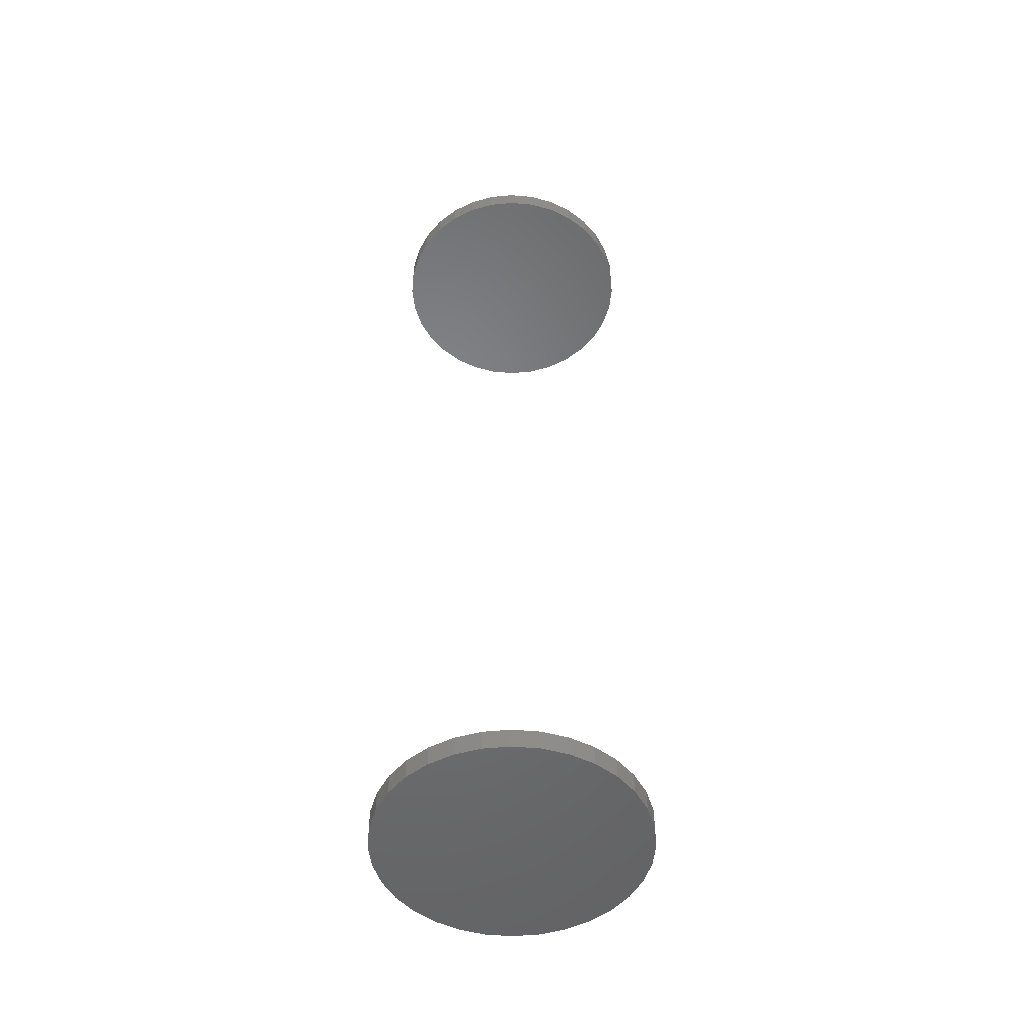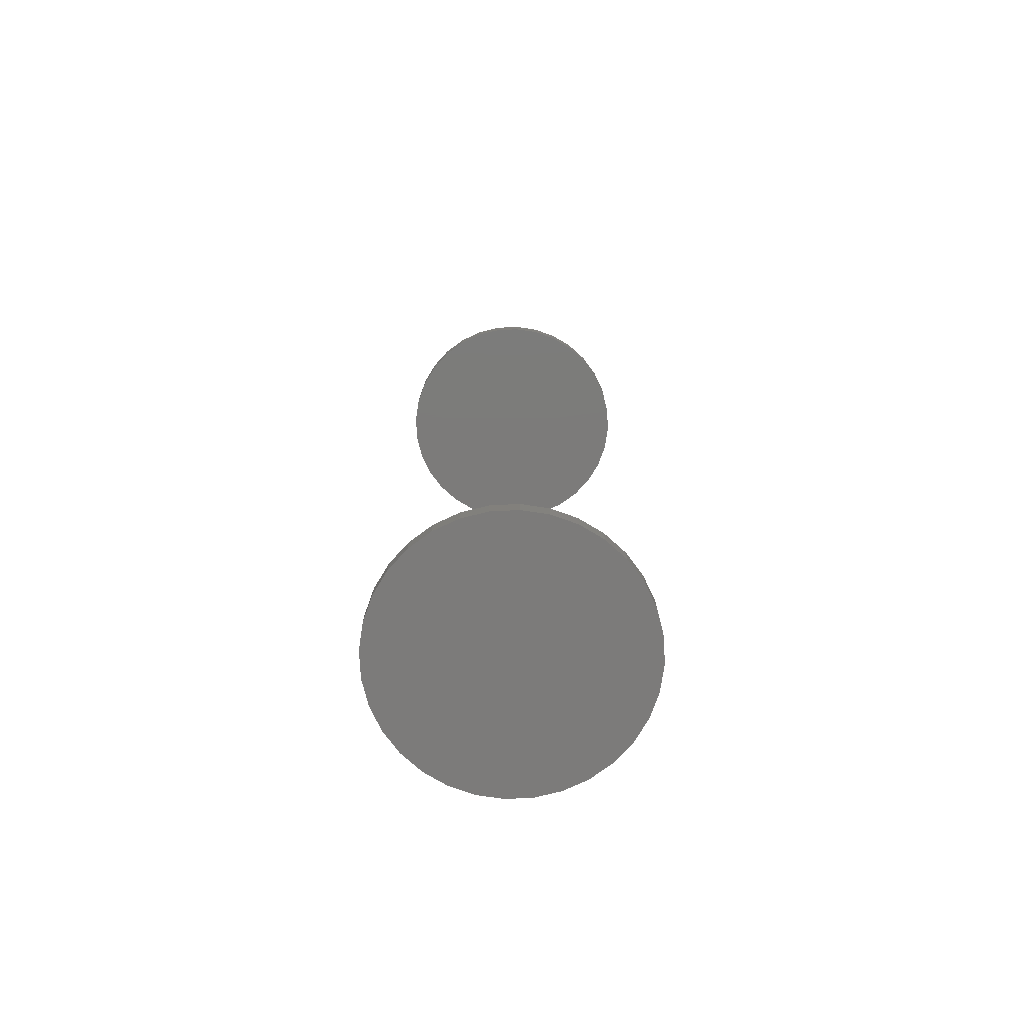
<metadata>
{"format":"stl","ext":"stl","renderer":"f3d","projection":"perspective","resolution":1024,"background":"white","views":[{"elev":-50.7,"azim":-112.2,"up":"+Z"},{"elev":-74.9,"azim":-171.6,"up":"+Z"}]}
</metadata>
<code>
# stl→obj: 128 verts, 248 faces
v -0.09868 -3.301e-17 0.7344
v -0.09868 -3.301e-17 0.75
v -0.09671 0.02002 0.7344
v -0.09671 0.02002 0.75
v -0.09087 0.03928 0.7344
v -0.09087 0.03928 0.75
v -0.08139 0.05702 0.7344
v -0.08139 0.05702 0.75
v -0.06862 0.07257 0.7344
v -0.06862 0.07257 0.75
v -0.05307 0.08534 0.7344
v -0.05307 0.08534 0.75
v -0.03533 0.09482 0.7344
v -0.03533 0.09482 0.75
v -0.01608 0.1007 0.7344
v -0.01608 0.1007 0.75
v 0.003947 0.1026 0.7344
v 0.003947 0.1026 0.75
v 0.02397 0.1007 0.7344
v 0.02397 0.1007 0.75
v 0.04322 0.09482 0.7344
v 0.04322 0.09482 0.75
v 0.06097 0.08534 0.7344
v 0.06097 0.08534 0.75
v 0.07652 0.07257 0.7344
v 0.07652 0.07257 0.75
v 0.08928 0.05702 0.7344
v 0.08928 0.05702 0.75
v 0.09877 0.03928 0.7344
v 0.09877 0.03928 0.75
v 0.1046 0.02002 0.7344
v 0.1046 0.02002 0.75
v 0.1066 6.602e-17 0.7344
v 0.1066 0 0.75
v -0.09868 -3.301e-17 0
v -0.09868 -3.301e-17 0.01562
v -0.09671 0.02002 0
v -0.09671 0.02002 0.01562
v -0.09087 0.03928 0
v -0.09087 0.03928 0.01562
v -0.08139 0.05702 0
v -0.08139 0.05702 0.01562
v -0.06862 0.07257 0
v -0.06862 0.07257 0.01562
v -0.05307 0.08534 0
v -0.05307 0.08534 0.01562
v -0.03533 0.09482 0
v -0.03533 0.09482 0.01562
v -0.01608 0.1007 0
v -0.01608 0.1007 0.01562
v 0.003947 0.1026 0
v 0.003947 0.1026 0.01562
v 0.02397 0.1007 0
v 0.02397 0.1007 0.01562
v 0.04322 0.09482 0
v 0.04322 0.09482 0.01562
v 0.06097 0.08534 0
v 0.06097 0.08534 0.01562
v 0.07652 0.07257 0
v 0.07652 0.07257 0.01562
v 0.08928 0.05702 0
v 0.08928 0.05702 0.01562
v 0.09877 0.03928 0
v 0.09877 0.03928 0.01562
v 0.1046 0.02002 0
v 0.1046 0.02002 0.01562
v 0.1066 0 0
v 0.1066 0 0.01562
v 0.1046 -0.02002 0.7344
v 0.1046 -0.02002 0.75
v 0.09877 -0.03928 0.7344
v 0.09877 -0.03928 0.75
v 0.08928 -0.05702 0.7344
v 0.08928 -0.05702 0.75
v 0.07652 -0.07257 0.7344
v 0.07652 -0.07257 0.75
v 0.06097 -0.08534 0.7344
v 0.06097 -0.08534 0.75
v 0.04322 -0.09482 0.7344
v 0.04322 -0.09482 0.75
v 0.02397 -0.1007 0.7344
v 0.02397 -0.1007 0.75
v 0.003947 -0.1026 0.7344
v 0.003947 -0.1026 0.75
v -0.01608 -0.1007 0.7344
v -0.01608 -0.1007 0.75
v -0.03533 -0.09482 0.7344
v -0.03533 -0.09482 0.75
v -0.05307 -0.08534 0.7344
v -0.05307 -0.08534 0.75
v -0.06862 -0.07257 0.7344
v -0.06862 -0.07257 0.75
v -0.08139 -0.05702 0.7344
v -0.08139 -0.05702 0.75
v -0.09087 -0.03928 0.7344
v -0.09087 -0.03928 0.75
v -0.09671 -0.02002 0.7344
v -0.09671 -0.02002 0.75
v 0.1046 -0.02002 0
v 0.1046 -0.02002 0.01562
v 0.09877 -0.03928 0
v 0.09877 -0.03928 0.01562
v 0.08928 -0.05702 0
v 0.08928 -0.05702 0.01562
v 0.07652 -0.07257 0
v 0.07652 -0.07257 0.01562
v 0.06097 -0.08534 0
v 0.06097 -0.08534 0.01562
v 0.04322 -0.09482 0
v 0.04322 -0.09482 0.01562
v 0.02397 -0.1007 0
v 0.02397 -0.1007 0.01562
v 0.003947 -0.1026 0
v 0.003947 -0.1026 0.01562
v -0.01608 -0.1007 0
v -0.01608 -0.1007 0.01562
v -0.03533 -0.09482 0
v -0.03533 -0.09482 0.01562
v -0.05307 -0.08534 0
v -0.05307 -0.08534 0.01562
v -0.06862 -0.07257 0
v -0.06862 -0.07257 0.01562
v -0.08139 -0.05702 0
v -0.08139 -0.05702 0.01562
v -0.09087 -0.03928 0
v -0.09087 -0.03928 0.01562
v -0.09671 -0.02002 0
v -0.09671 -0.02002 0.01562
f 1 2 3
f 3 2 4
f 3 4 5
f 5 4 6
f 5 6 7
f 7 6 8
f 7 8 9
f 9 8 10
f 9 10 11
f 11 10 12
f 11 12 13
f 13 12 14
f 13 14 15
f 15 14 16
f 15 16 17
f 17 16 18
f 17 18 19
f 19 18 20
f 19 20 21
f 21 20 22
f 21 22 23
f 23 22 24
f 23 24 25
f 25 24 26
f 25 26 27
f 27 26 28
f 27 28 29
f 29 28 30
f 29 30 31
f 31 30 32
f 31 32 33
f 33 32 34
f 35 36 37
f 37 36 38
f 37 38 39
f 39 38 40
f 39 40 41
f 41 40 42
f 41 42 43
f 43 42 44
f 43 44 45
f 45 44 46
f 45 46 47
f 47 46 48
f 47 48 49
f 49 48 50
f 49 50 51
f 51 50 52
f 51 52 53
f 53 52 54
f 53 54 55
f 55 54 56
f 55 56 57
f 57 56 58
f 57 58 59
f 59 58 60
f 59 60 61
f 61 60 62
f 61 62 63
f 63 62 64
f 63 64 65
f 65 64 66
f 65 66 67
f 67 66 68
f 33 34 69
f 69 34 70
f 69 70 71
f 71 70 72
f 71 72 73
f 73 72 74
f 73 74 75
f 75 74 76
f 75 76 77
f 77 76 78
f 77 78 79
f 79 78 80
f 79 80 81
f 81 80 82
f 81 82 83
f 83 82 84
f 83 84 85
f 85 84 86
f 85 86 87
f 87 86 88
f 87 88 89
f 89 88 90
f 89 90 91
f 91 90 92
f 91 92 93
f 93 92 94
f 93 94 95
f 95 94 96
f 95 96 97
f 97 96 98
f 97 98 1
f 1 98 2
f 67 68 99
f 99 68 100
f 99 100 101
f 101 100 102
f 101 102 103
f 103 102 104
f 103 104 105
f 105 104 106
f 105 106 107
f 107 106 108
f 107 108 109
f 109 108 110
f 109 110 111
f 111 110 112
f 111 112 113
f 113 112 114
f 113 114 115
f 115 114 116
f 115 116 117
f 117 116 118
f 117 118 119
f 119 118 120
f 119 120 121
f 121 120 122
f 121 122 123
f 123 122 124
f 123 124 125
f 125 124 126
f 125 126 127
f 127 126 128
f 127 128 35
f 35 128 36
f 50 54 52
f 54 50 48
f 54 48 56
f 56 48 46
f 56 46 58
f 108 118 110
f 110 118 116
f 110 116 112
f 112 116 114
f 58 46 60
f 60 46 44
f 60 44 62
f 62 44 42
f 62 42 64
f 64 42 40
f 64 40 66
f 66 40 38
f 66 38 68
f 68 38 36
f 68 36 100
f 100 36 128
f 100 128 102
f 102 128 126
f 102 126 104
f 104 126 124
f 104 124 106
f 106 124 122
f 106 122 108
f 108 122 120
f 108 120 118
f 17 19 15
f 13 15 19
f 21 13 19
f 11 13 21
f 23 11 21
f 79 87 77
f 85 87 79
f 81 85 79
f 83 85 81
f 87 89 77
f 77 89 91
f 77 91 75
f 75 91 93
f 75 93 73
f 73 93 95
f 73 95 71
f 71 95 97
f 71 97 69
f 69 97 1
f 69 1 33
f 33 1 3
f 33 3 31
f 31 3 5
f 31 5 29
f 29 5 7
f 29 7 27
f 27 7 9
f 27 9 25
f 25 9 11
f 25 11 23
f 16 20 18
f 20 16 14
f 20 14 22
f 22 14 12
f 22 12 24
f 78 88 80
f 80 88 86
f 80 86 82
f 82 86 84
f 24 12 26
f 26 12 10
f 26 10 28
f 28 10 8
f 28 8 30
f 30 8 6
f 30 6 32
f 32 6 4
f 32 4 34
f 34 4 2
f 34 2 70
f 70 2 98
f 70 98 72
f 72 98 96
f 72 96 74
f 74 96 94
f 74 94 76
f 76 94 92
f 76 92 78
f 78 92 90
f 78 90 88
f 51 53 49
f 47 49 53
f 55 47 53
f 45 47 55
f 57 45 55
f 109 117 107
f 115 117 109
f 111 115 109
f 113 115 111
f 117 119 107
f 107 119 121
f 107 121 105
f 105 121 123
f 105 123 103
f 103 123 125
f 103 125 101
f 101 125 127
f 101 127 99
f 99 127 35
f 99 35 67
f 67 35 37
f 67 37 65
f 65 37 39
f 65 39 63
f 63 39 41
f 63 41 61
f 61 41 43
f 61 43 59
f 59 43 45
f 59 45 57

</code>
